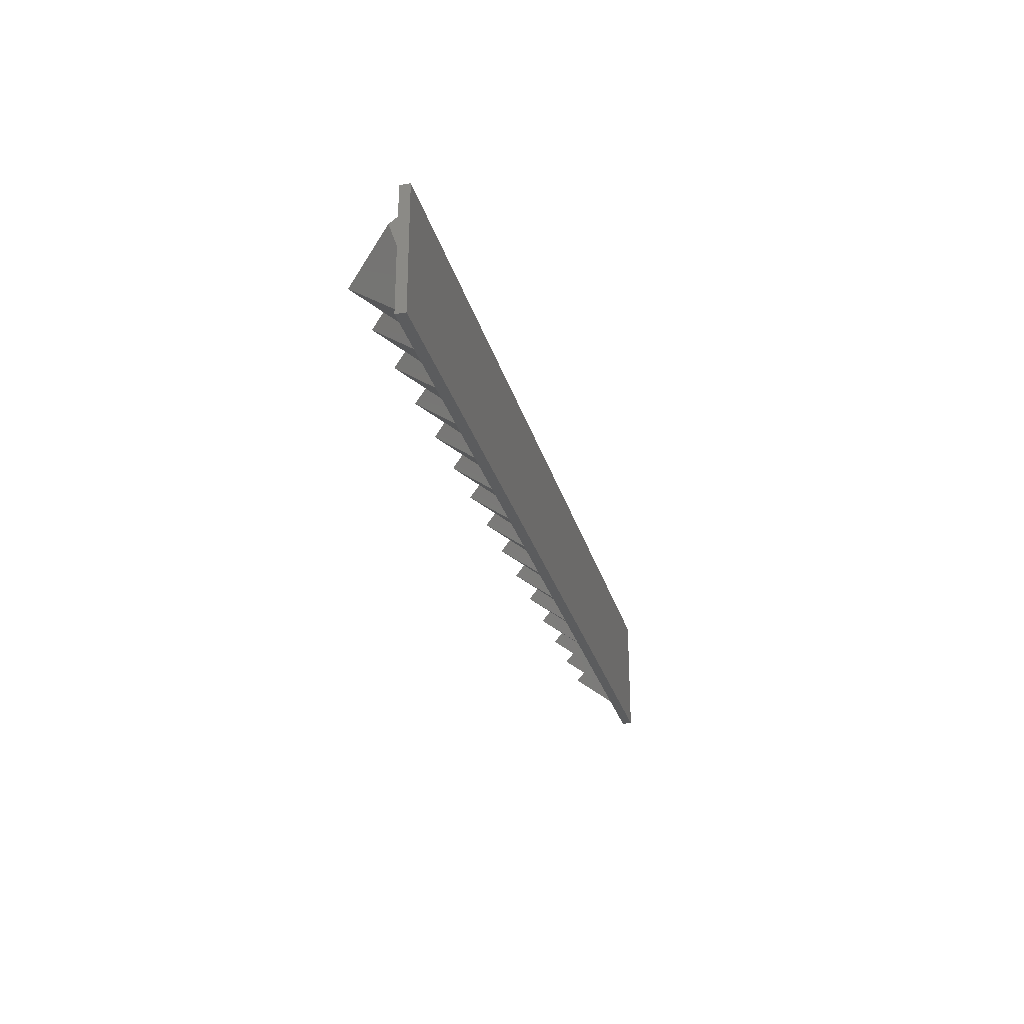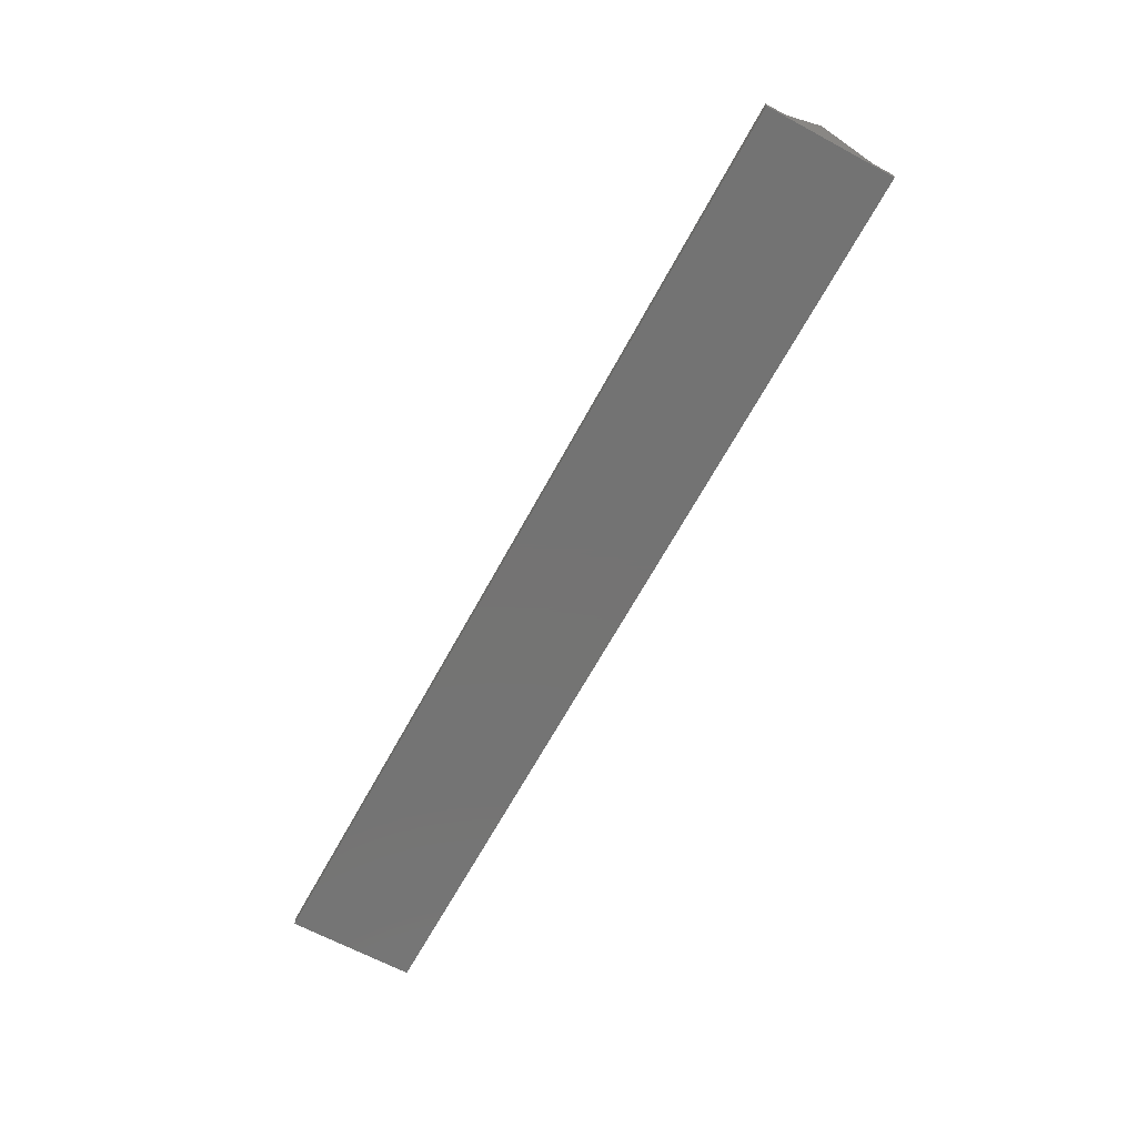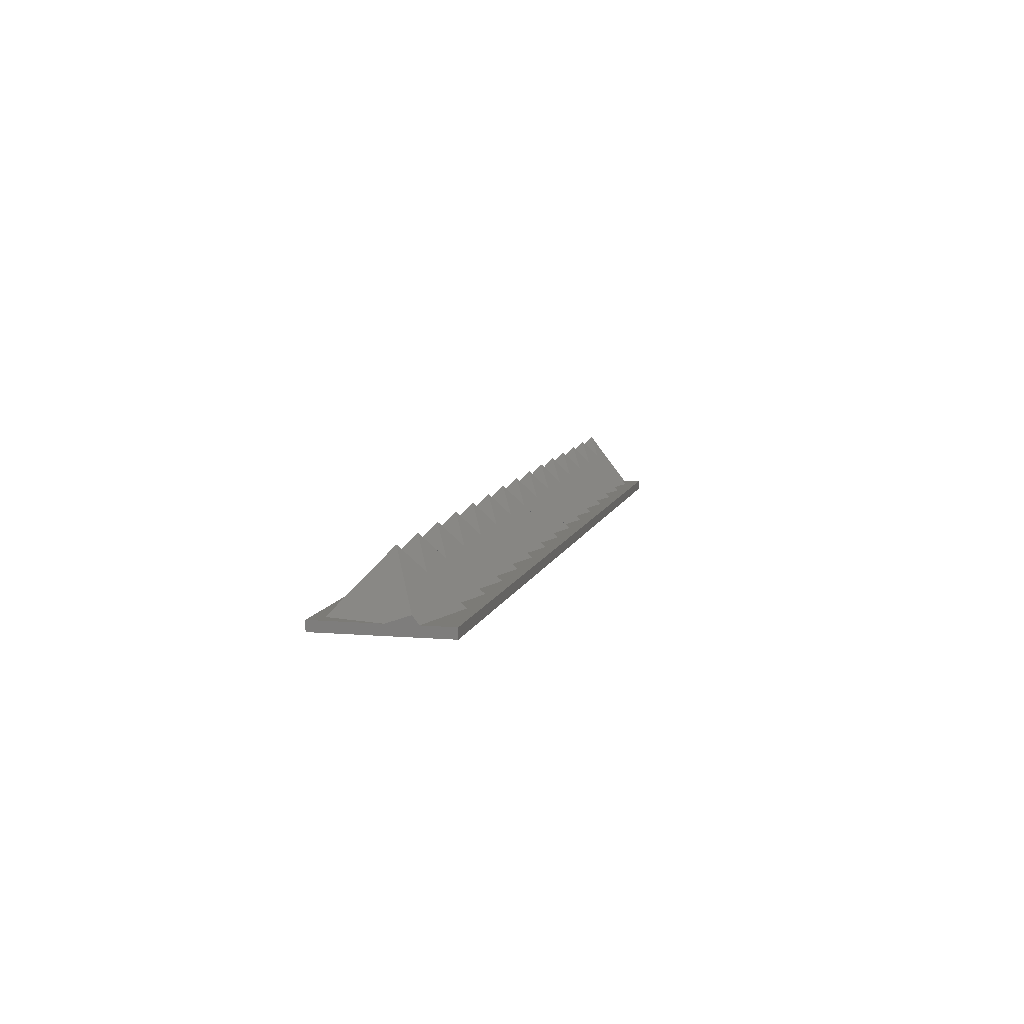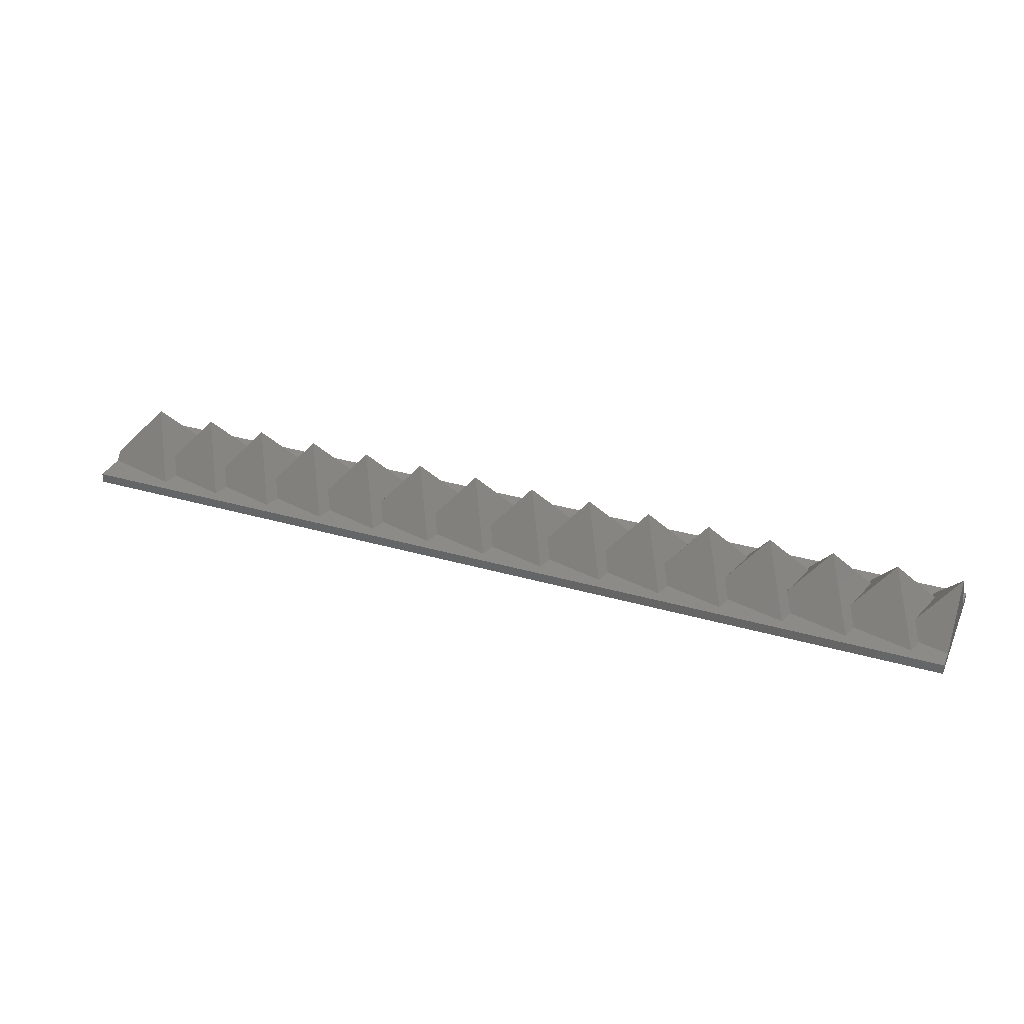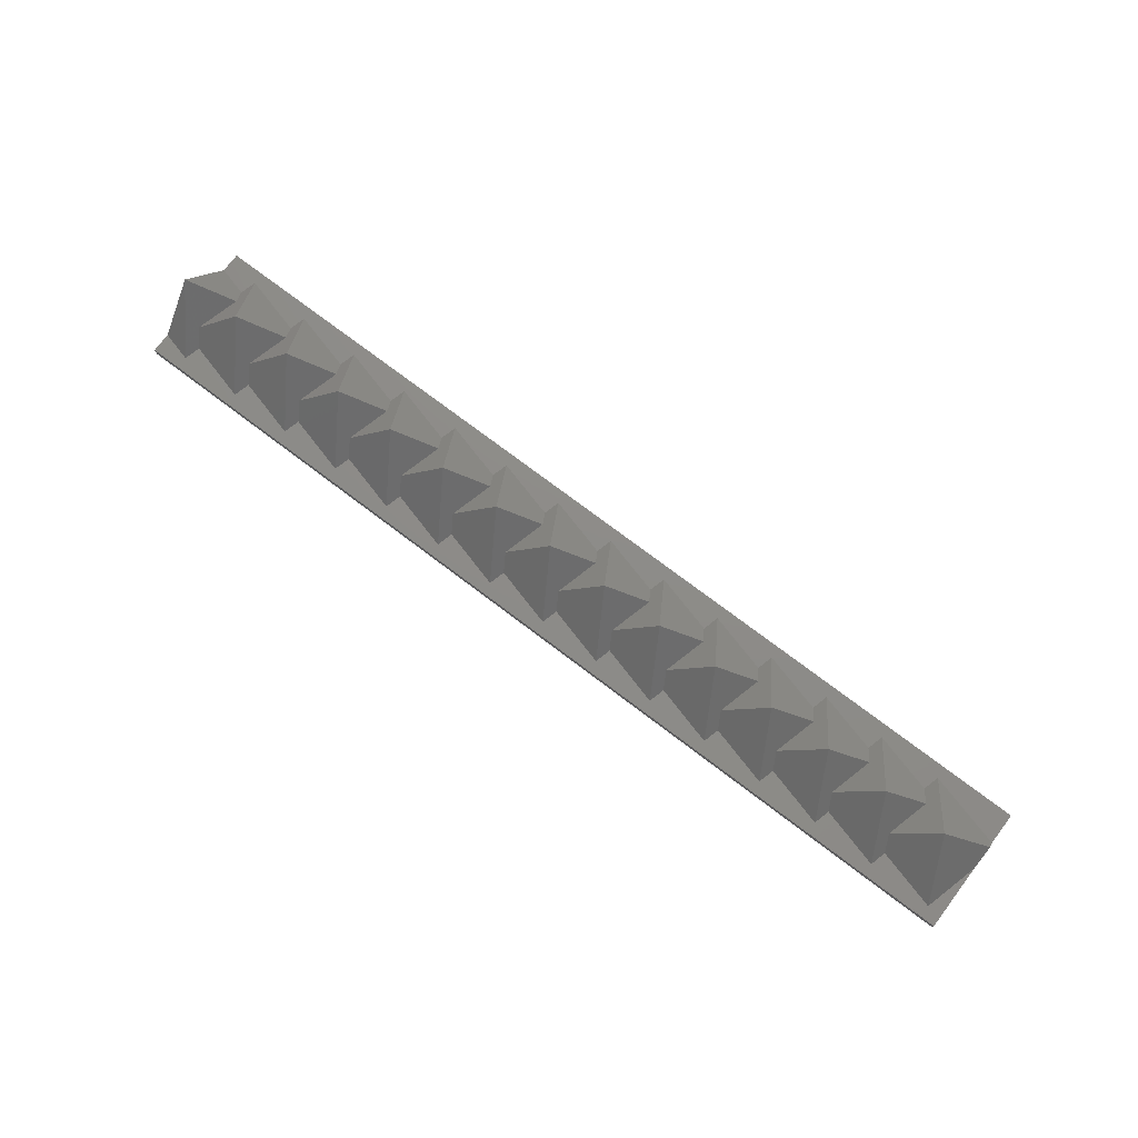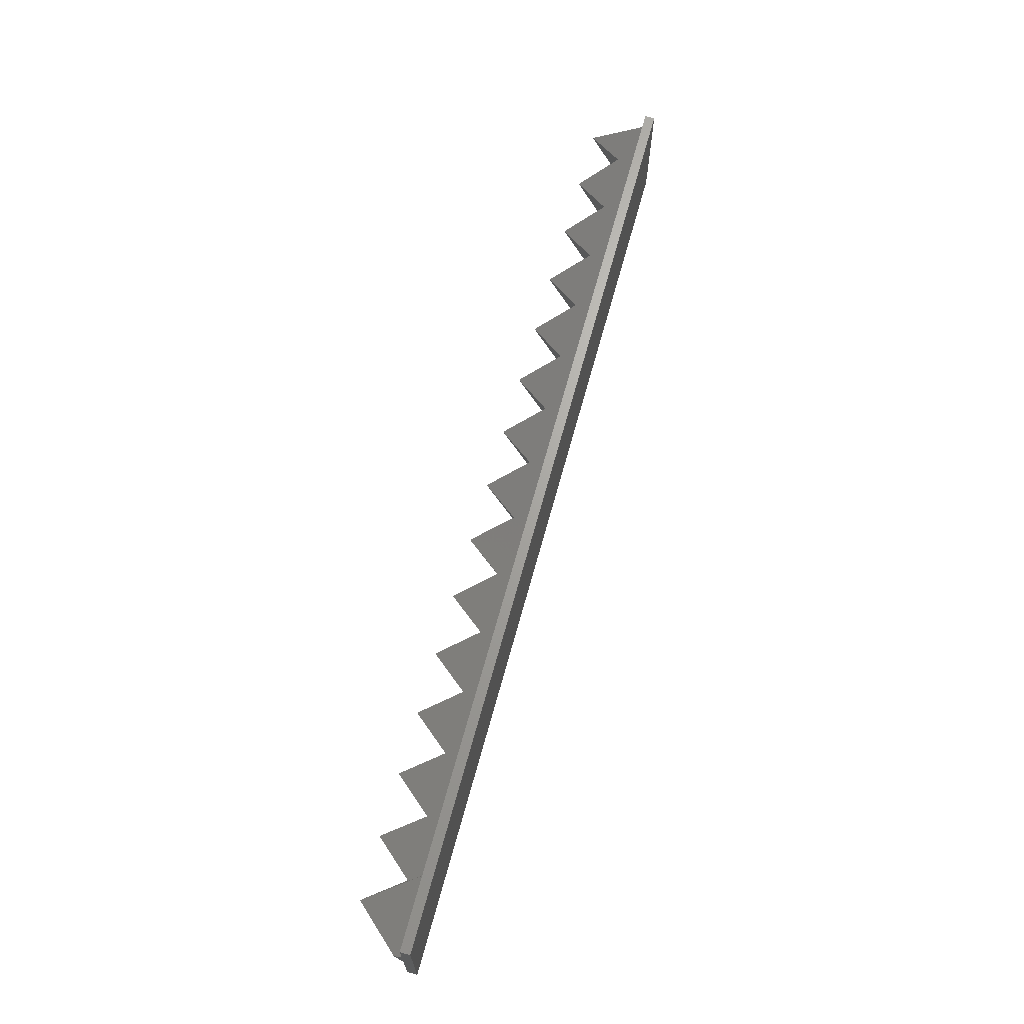
<metadata>
{"format":"stl","ext":"stl","renderer":"f3d","projection":"perspective","resolution":1024,"background":"white","views":[{"elev":-27.6,"azim":104.3,"up":"+Y"},{"elev":-65.7,"azim":-118.4,"up":"+Z"},{"elev":8.3,"azim":102.9,"up":"+Z"},{"elev":33.0,"azim":-158.3,"up":"+Z"},{"elev":75.0,"azim":37.1,"up":"+Z"},{"elev":67.6,"azim":105.4,"up":"+Y"}]}
</metadata>
<code>
# stl→obj: 113 verts, 222 faces
v 0 6.549 1.5
v 5.634 3.253 3.819
v 4.414 5.366 1.5
v 0 0 10
v 3.891 -3.253 3.819
v 4.473 -7.748 1.5
v 5.111 -5.366 1.5
v 0 -6.549 1.5
v 0 -9.525 0
v 140 9.525 0
v 140 -9.525 0
v 0 9.525 0
v 13.94 5.366 1.5
v 9.525 0 10
v 15.16 3.253 3.819
v 5.052 7.748 1.5
v 13.42 -3.253 3.819
v 14 -7.748 1.5
v 14.64 -5.366 1.5
v 23.46 5.366 1.5
v 19.05 0 10
v 24.68 3.253 3.819
v 14.58 7.748 1.5
v 22.94 -3.253 3.819
v 23.52 -7.748 1.5
v 24.16 -5.366 1.5
v 32.99 5.366 1.5
v 28.57 0 10
v 34.21 3.253 3.819
v 24.1 7.748 1.5
v 32.47 -3.253 3.819
v 33.05 -7.748 1.5
v 33.69 -5.366 1.5
v 42.51 5.366 1.5
v 38.1 0 10
v 43.73 3.253 3.819
v 33.63 7.748 1.5
v 41.99 -3.253 3.819
v 42.57 -7.748 1.5
v 43.21 -5.366 1.5
v 52.04 5.366 1.5
v 47.62 0 10
v 53.26 3.253 3.819
v 43.15 7.748 1.5
v 51.52 -3.253 3.819
v 52.1 -7.748 1.5
v 52.74 -5.366 1.5
v 61.56 5.366 1.5
v 57.15 0 10
v 62.78 3.253 3.819
v 52.68 7.748 1.5
v 61.04 -3.253 3.819
v 61.62 -7.748 1.5
v 62.26 -5.366 1.5
v 71.09 5.366 1.5
v 66.67 0 10
v 72.31 3.253 3.819
v 62.2 7.748 1.5
v 70.57 -3.253 3.819
v 71.15 -7.748 1.5
v 71.79 -5.366 1.5
v 80.61 5.366 1.5
v 76.2 0 10
v 81.83 3.253 3.819
v 71.73 7.748 1.5
v 80.09 -3.253 3.819
v 80.67 -7.748 1.5
v 81.31 -5.366 1.5
v 90.14 5.366 1.5
v 85.72 0 10
v 91.36 3.253 3.819
v 81.25 7.748 1.5
v 89.62 -3.253 3.819
v 90.2 -7.748 1.5
v 90.84 -5.366 1.5
v 99.66 5.366 1.5
v 95.25 0 10
v 100.9 3.253 3.819
v 90.78 7.748 1.5
v 99.14 -3.253 3.819
v 99.72 -7.748 1.5
v 100.4 -5.366 1.5
v 109.2 5.366 1.5
v 104.8 0 10
v 110.4 3.253 3.819
v 100.3 7.748 1.5
v 108.7 -3.253 3.819
v 109.2 -7.748 1.5
v 109.9 -5.366 1.5
v 118.7 5.366 1.5
v 114.3 0 10
v 119.9 3.253 3.819
v 109.8 7.748 1.5
v 118.2 -3.253 3.819
v 118.8 -7.748 1.5
v 119.4 -5.366 1.5
v 128.2 5.366 1.5
v 123.8 0 10
v 129.5 3.253 3.819
v 119.4 7.748 1.5
v 127.7 -3.253 3.819
v 128.3 -7.748 1.5
v 128.9 -5.366 1.5
v 128.9 7.748 1.5
v 140 3.839 2.704
v 140 4.767 1.5
v 133.3 0 10
v 140 0.3765 1.5
v 137.8 -7.748 1.5
v 140 9.525 1.5
v 140 -9.525 1.5
v 0 9.525 1.5
v 0 -9.525 1.5
f 1 2 3
f 2 1 4
f 4 5 2
f 6 5 4
f 5 6 7
f 4 8 6
f 9 10 11
f 10 9 12
f 13 14 15
f 14 13 16
f 2 16 3
f 2 14 16
f 14 2 5
f 14 17 15
f 18 17 14
f 17 18 19
f 7 14 5
f 14 7 18
f 20 21 22
f 21 20 23
f 15 23 13
f 15 21 23
f 21 15 17
f 21 24 22
f 25 24 21
f 24 25 26
f 19 21 17
f 21 19 25
f 27 28 29
f 28 27 30
f 22 30 20
f 22 28 30
f 28 22 24
f 28 31 29
f 32 31 28
f 31 32 33
f 26 28 24
f 28 26 32
f 34 35 36
f 35 34 37
f 29 37 27
f 29 35 37
f 35 29 31
f 35 38 36
f 39 38 35
f 38 39 40
f 33 35 31
f 35 33 39
f 41 42 43
f 42 41 44
f 36 44 34
f 36 42 44
f 42 36 38
f 42 45 43
f 46 45 42
f 45 46 47
f 40 42 38
f 42 40 46
f 48 49 50
f 49 48 51
f 43 51 41
f 43 49 51
f 49 43 45
f 49 52 50
f 53 52 49
f 52 53 54
f 47 49 45
f 49 47 53
f 55 56 57
f 56 55 58
f 50 58 48
f 50 56 58
f 56 50 52
f 56 59 57
f 60 59 56
f 59 60 61
f 54 56 52
f 56 54 60
f 62 63 64
f 63 62 65
f 57 65 55
f 57 63 65
f 63 57 59
f 63 66 64
f 67 66 63
f 66 67 68
f 61 63 59
f 63 61 67
f 69 70 71
f 70 69 72
f 64 72 62
f 64 70 72
f 70 64 66
f 70 73 71
f 74 73 70
f 73 74 75
f 68 70 66
f 70 68 74
f 76 77 78
f 77 76 79
f 71 79 69
f 71 77 79
f 77 71 73
f 77 80 78
f 81 80 77
f 80 81 82
f 75 77 73
f 77 75 81
f 83 84 85
f 84 83 86
f 78 86 76
f 78 84 86
f 84 78 80
f 84 87 85
f 88 87 84
f 87 88 89
f 82 84 80
f 84 82 88
f 90 91 92
f 91 90 93
f 85 93 83
f 85 91 93
f 91 85 87
f 91 94 92
f 95 94 91
f 94 95 96
f 89 91 87
f 91 89 95
f 97 98 99
f 98 97 100
f 92 100 90
f 92 98 100
f 98 92 94
f 98 101 99
f 102 101 98
f 101 102 103
f 96 98 94
f 98 96 102
f 104 105 106
f 105 104 107
f 99 104 97
f 99 107 104
f 107 99 101
f 107 108 105
f 108 107 109
f 103 107 101
f 107 103 109
f 106 10 110
f 108 106 105
f 108 10 106
f 11 108 111
f 108 11 10
f 110 104 106
f 104 100 97
f 110 100 104
f 100 93 90
f 110 93 100
f 93 86 83
f 110 86 93
f 86 79 76
f 110 79 86
f 79 72 69
f 110 72 79
f 72 65 62
f 110 65 72
f 65 58 55
f 110 58 65
f 58 51 48
f 112 58 110
f 51 44 41
f 58 112 51
f 44 37 34
f 51 112 44
f 37 30 27
f 44 112 37
f 30 23 20
f 37 112 30
f 23 16 13
f 30 112 23
f 23 112 16
f 1 16 112
f 16 1 3
f 109 111 108
f 102 109 103
f 109 102 111
f 95 102 96
f 95 111 102
f 88 95 89
f 88 111 95
f 81 88 82
f 81 111 88
f 74 81 75
f 74 111 81
f 67 74 68
f 67 111 74
f 60 67 61
f 60 111 67
f 53 60 54
f 53 111 60
f 46 53 47
f 113 53 46
f 39 46 40
f 113 46 39
f 32 39 33
f 113 39 32
f 25 32 26
f 113 32 25
f 18 25 19
f 113 25 18
f 6 18 7
f 113 18 6
f 53 113 111
f 113 6 8
f 12 1 112
f 1 8 4
f 12 8 1
f 9 8 12
f 8 9 113
f 10 112 110
f 112 10 12
f 9 111 113
f 111 9 11

</code>
